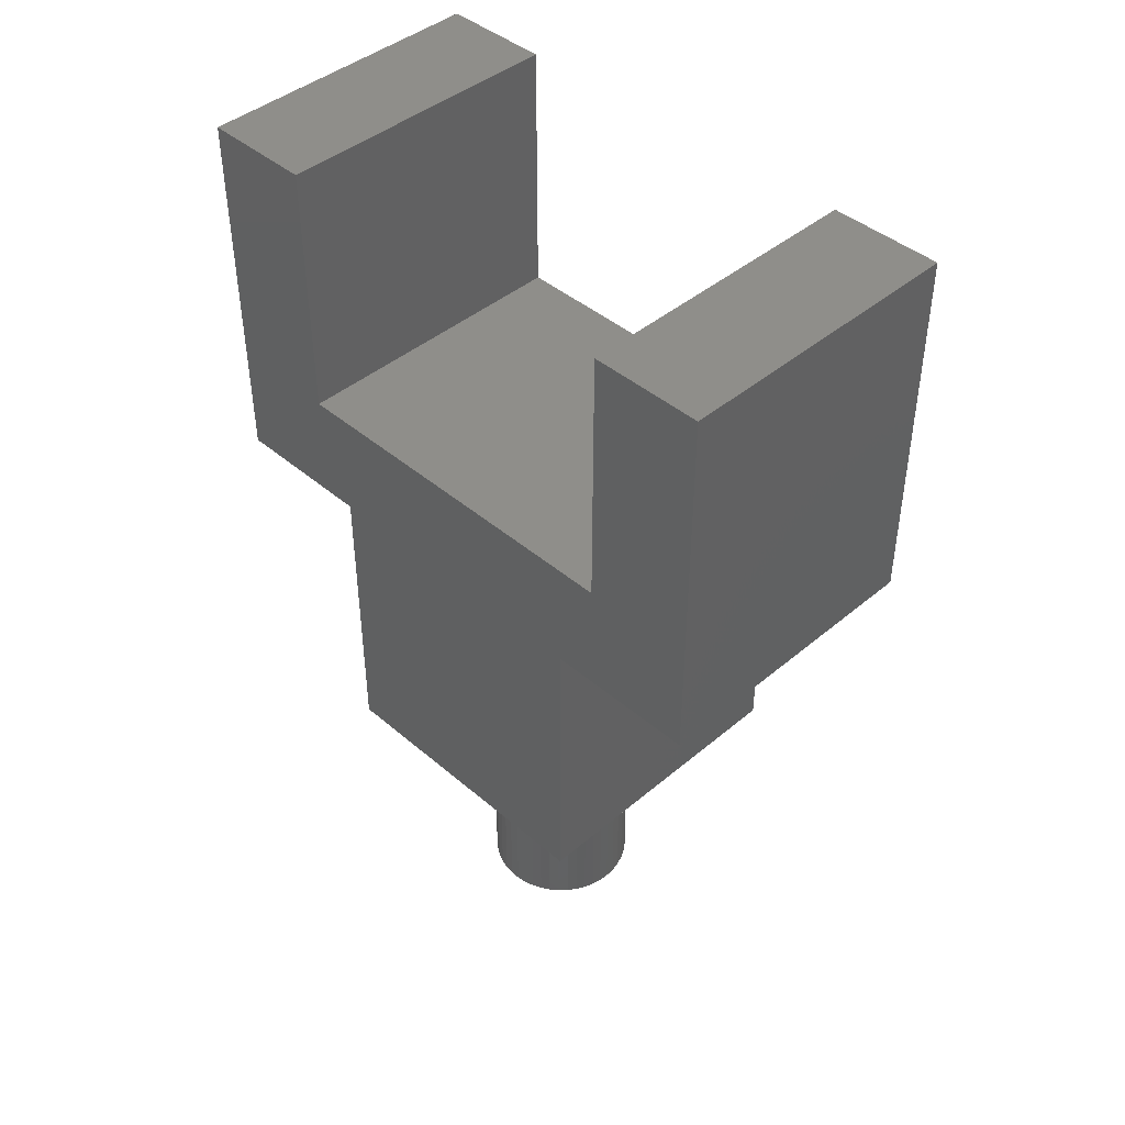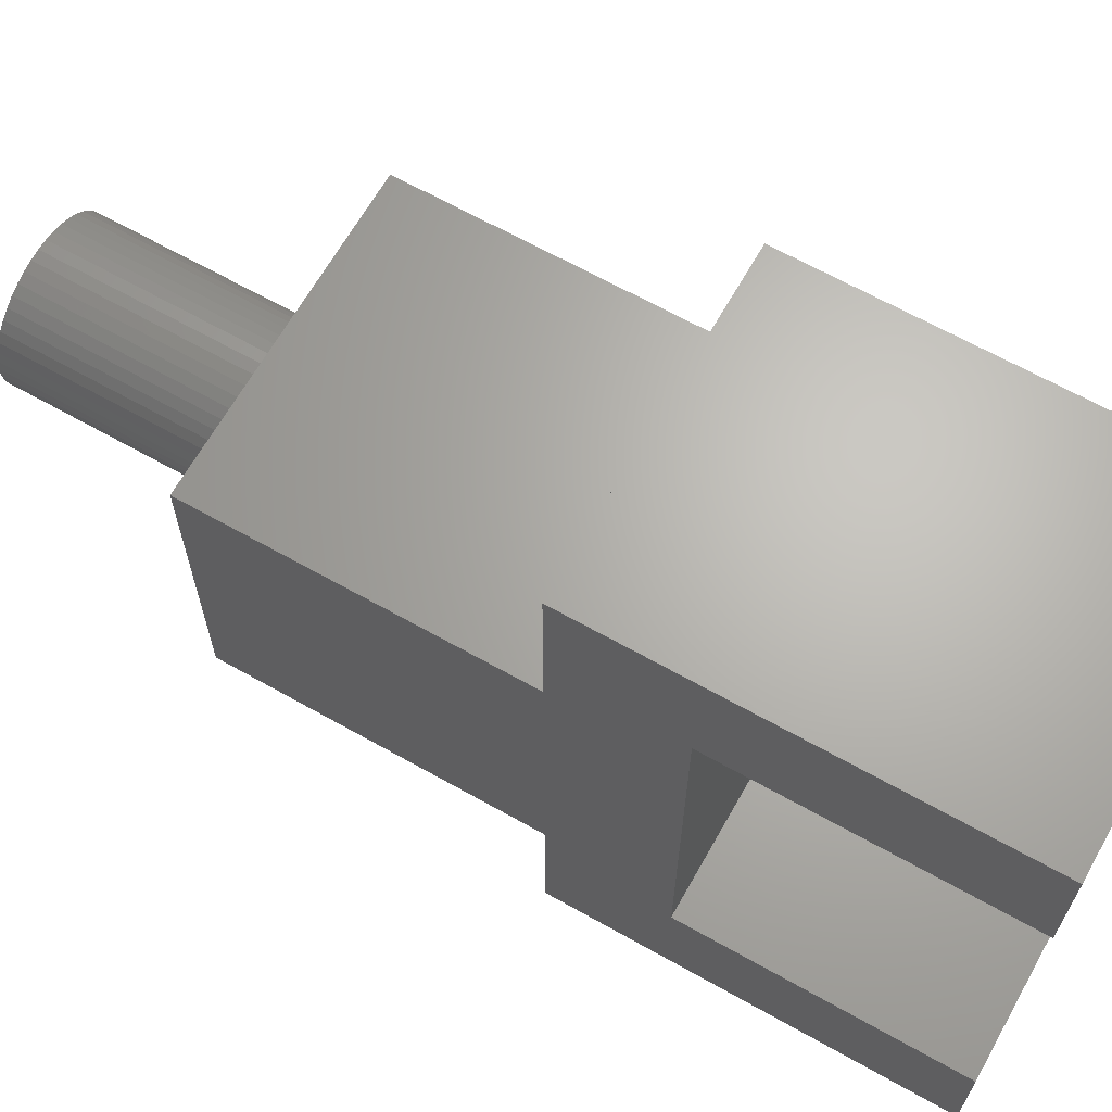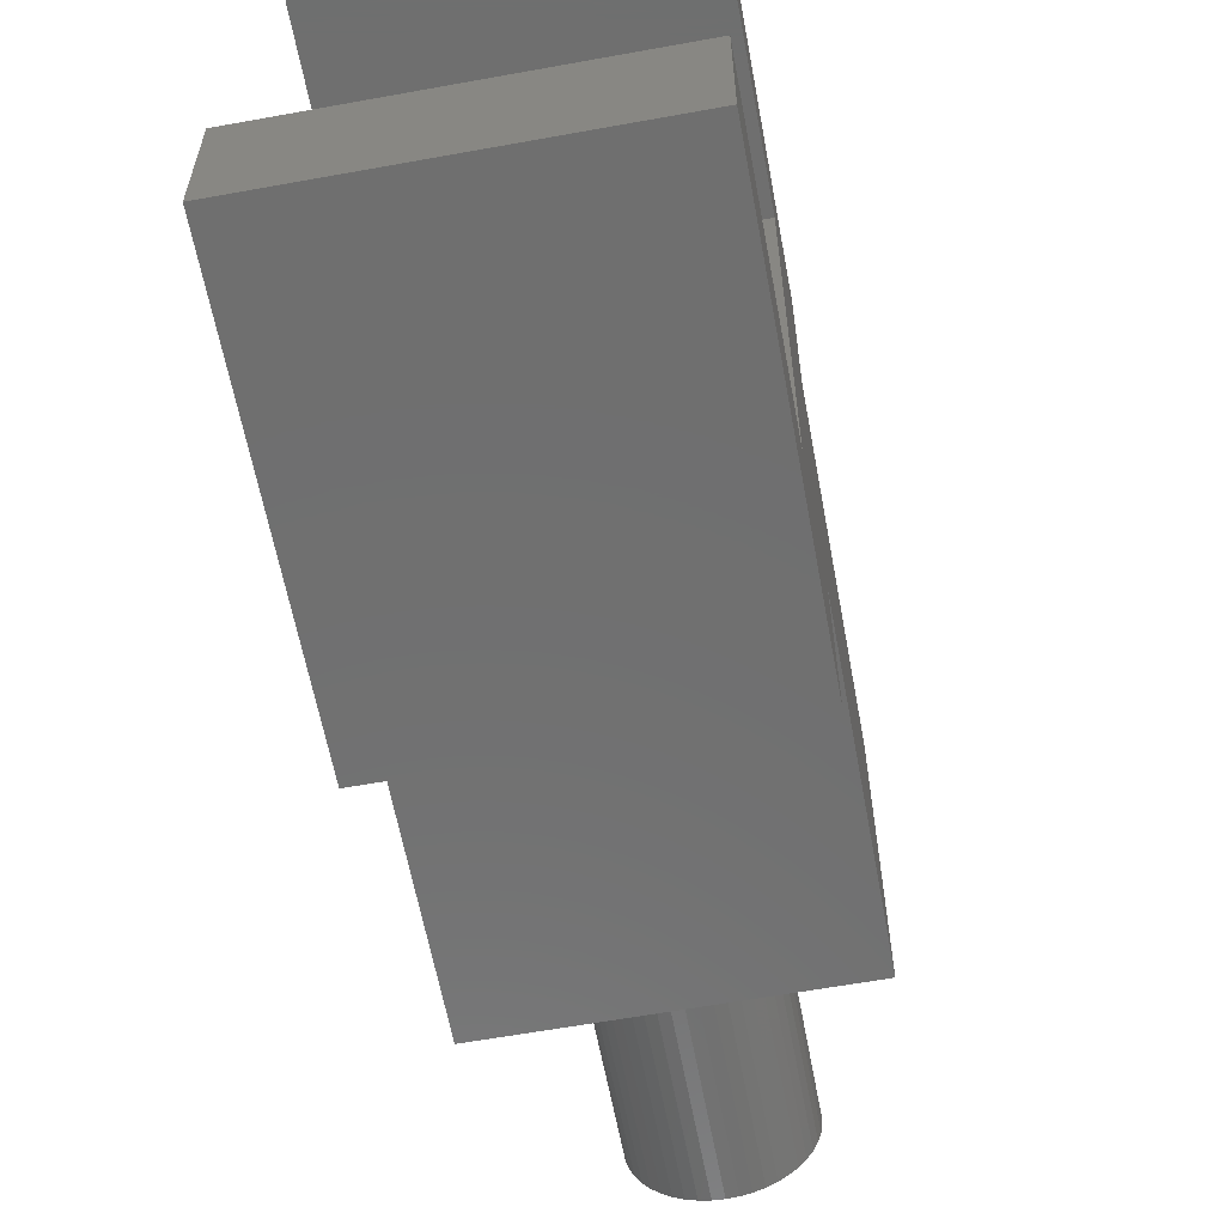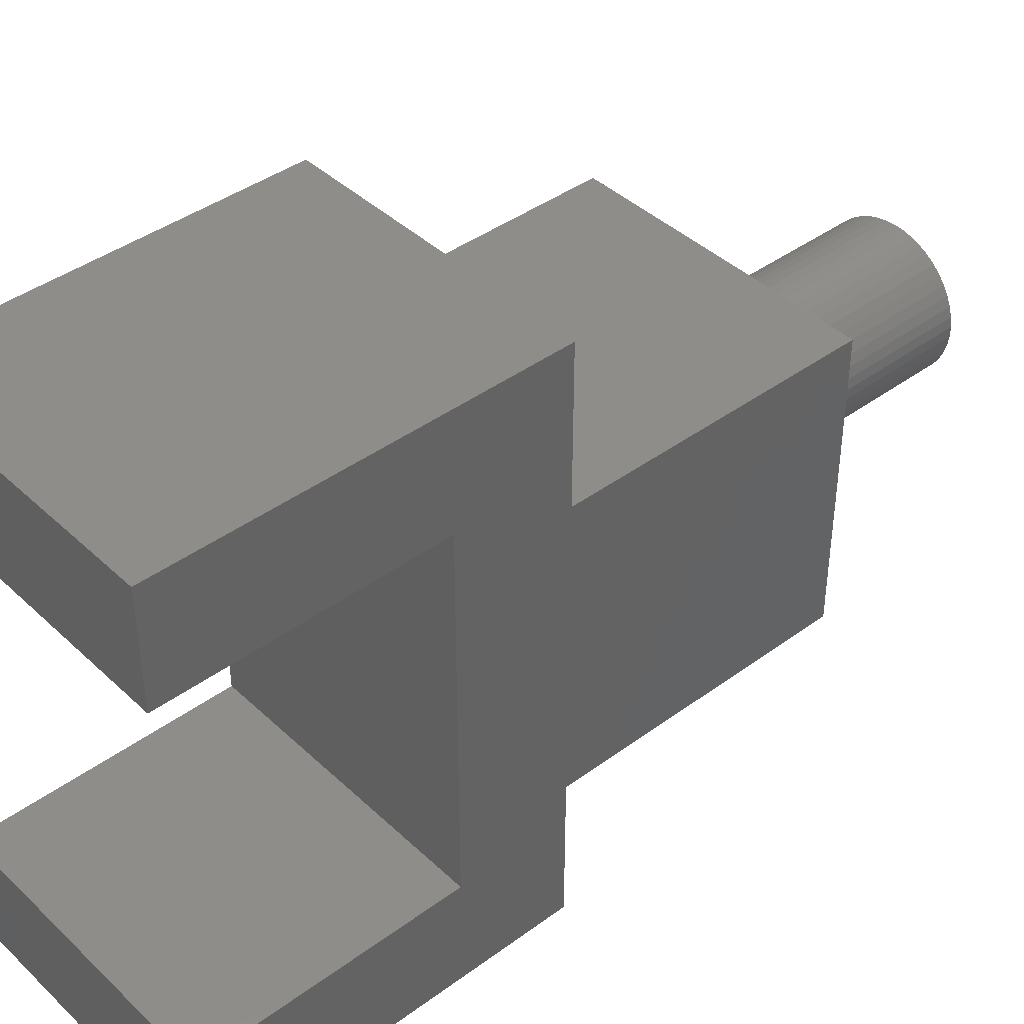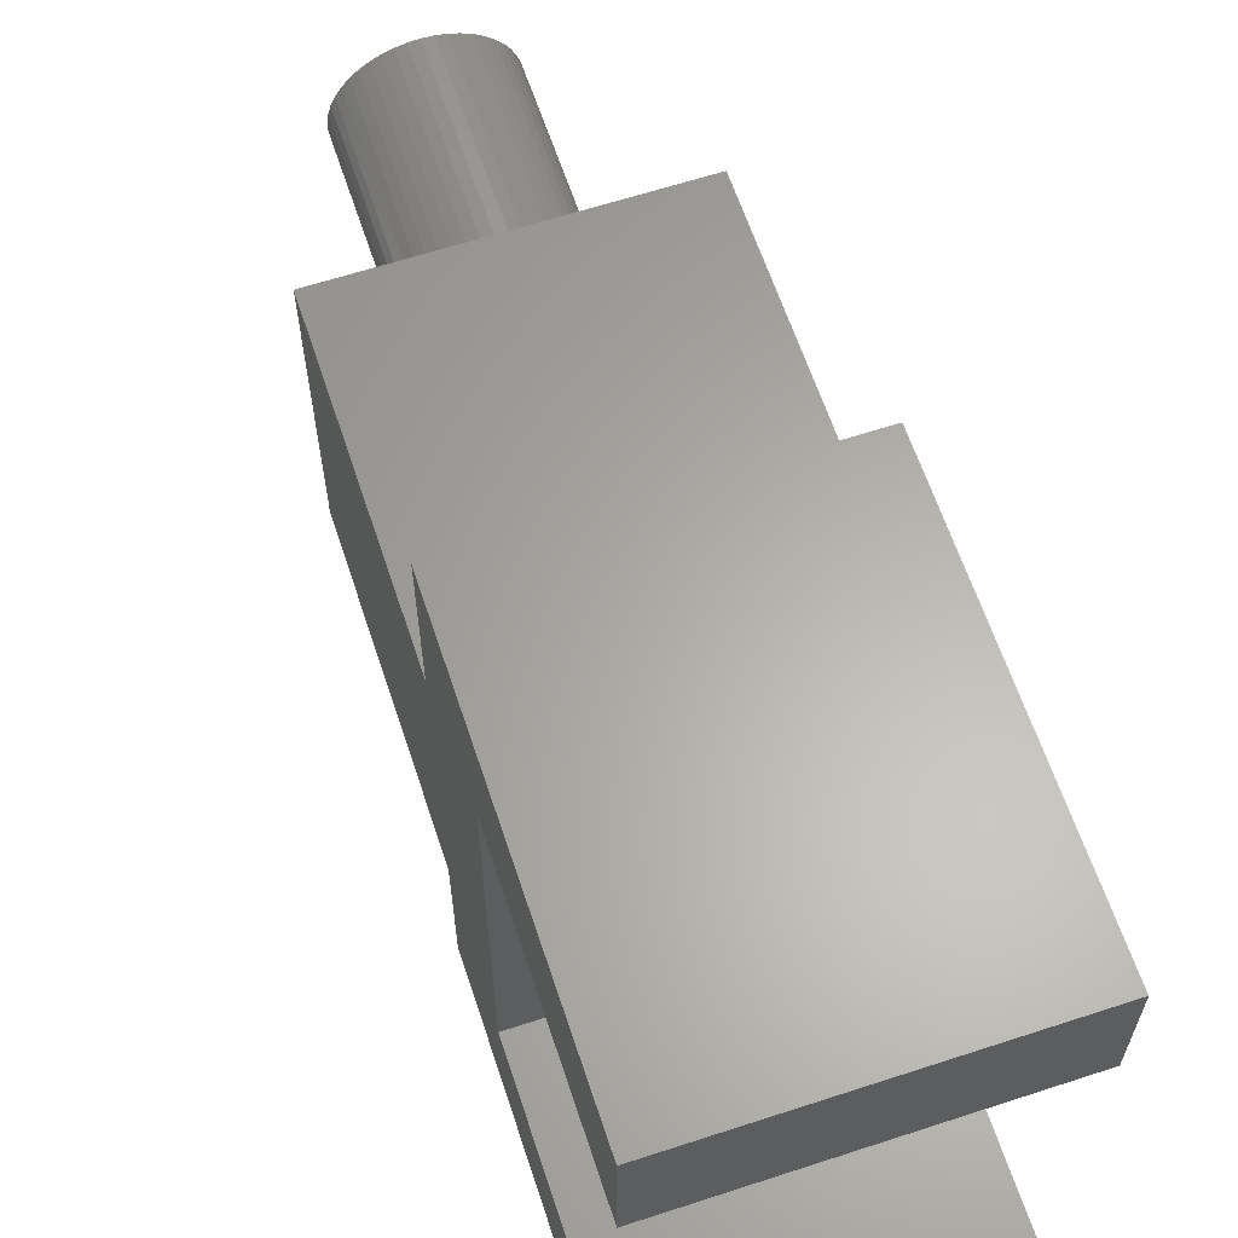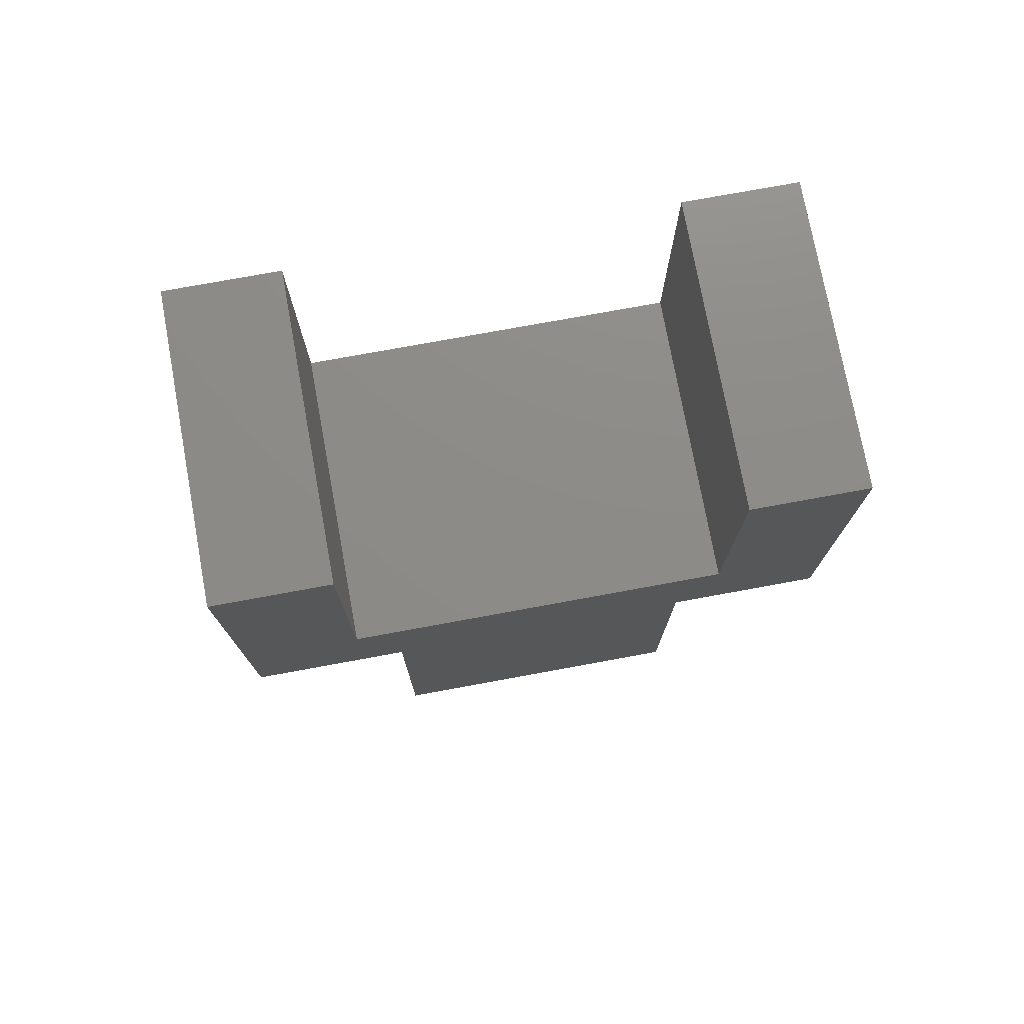
<metadata>
{"format":"stl","ext":"stl","renderer":"f3d","projection":"perspective","resolution":1024,"background":"white","views":[{"elev":43.3,"azim":135.2,"up":"+Z"},{"elev":65.8,"azim":-60.5,"up":"+Y"},{"elev":-61.2,"azim":10.5,"up":"+Y"},{"elev":41.4,"azim":48.4,"up":"+Y"},{"elev":62.9,"azim":-18.3,"up":"+Y"},{"elev":75.6,"azim":-100.4,"up":"+Z"}]}
</metadata>
<code>
# stl→obj: 116 verts, 228 faces
v -50.81 64.29 0
v -50.81 64.29 -88.9
v 50.79 64.29 0
v 50.79 64.29 -88.9
v 50.79 102.4 0
v -50.81 102.4 0
v 50.79 -62.71 3.553e-14
v 50.79 -62.71 -88.9
v -50.81 -62.71 3.553e-14
v -50.81 -62.71 -88.9
v 50.79 -100.8 3.553e-14
v -50.81 -100.8 3.553e-14
v -50.81 50.79 -127
v -50.81 102.4 -127
v 50.79 50.79 -127
v 50.79 102.4 -127
v 50.79 -50.81 -127
v 50.79 -100.8 -127
v -50.81 -50.81 -127
v -50.81 -100.8 -127
v -50.81 -50.81 -228.6
v -0.007137 -25.41 -228.6
v 50.79 -50.81 -228.6
v -3.466 -25.17 -228.6
v -6.86 -24.47 -228.6
v -10.13 -23.3 -228.6
v -13.2 -21.71 -228.6
v -16.04 -19.71 -228.6
v -18.57 -17.34 -228.6
v -20.76 -14.66 -228.6
v -22.56 -11.69 -228.6
v -23.94 -8.514 -228.6
v -24.88 -5.176 -228.6
v -25.35 -1.741 -228.6
v -50.81 50.79 -228.6
v -25.35 1.726 -228.6
v -24.88 5.16 -228.6
v -23.94 8.498 -228.6
v -22.56 11.68 -228.6
v -20.76 14.64 -228.6
v -18.57 17.33 -228.6
v -16.04 19.7 -228.6
v -13.2 21.69 -228.6
v -10.13 23.29 -228.6
v -6.86 24.45 -228.6
v -3.466 25.16 -228.6
v -0.007137 25.39 -228.6
v 50.79 50.79 -228.6
v 3.451 25.16 -228.6
v 6.846 24.45 -228.6
v 25.33 1.726 -228.6
v 25.33 -1.741 -228.6
v 24.86 -5.176 -228.6
v 23.93 -8.514 -228.6
v 22.55 -11.69 -228.6
v 20.74 -14.66 -228.6
v 18.56 -17.34 -228.6
v 16.02 -19.71 -228.6
v 13.19 -21.71 -228.6
v 10.11 -23.3 -228.6
v 6.846 -24.47 -228.6
v 3.451 -25.17 -228.6
v 24.86 5.16 -228.6
v 23.93 8.498 -228.6
v 22.55 11.68 -228.6
v 20.74 14.64 -228.6
v 18.56 17.33 -228.6
v 16.02 19.7 -228.6
v 13.19 21.69 -228.6
v 10.11 23.29 -228.6
v -3.466 -25.17 -304.8
v -6.86 -24.47 -304.8
v -10.13 -23.3 -304.8
v -13.2 -21.71 -304.8
v -16.04 -19.71 -304.8
v -18.57 -17.34 -304.8
v -20.76 -14.66 -304.8
v -22.56 -11.69 -304.8
v -23.94 -8.514 -304.8
v -24.88 -5.176 -304.8
v -25.35 -1.741 -304.8
v -25.35 1.726 -304.8
v -24.88 5.16 -304.8
v -23.94 8.498 -304.8
v -22.56 11.68 -304.8
v -20.76 14.64 -304.8
v -18.57 17.33 -304.8
v -16.04 19.7 -304.8
v -13.2 21.69 -304.8
v -10.13 23.29 -304.8
v -6.86 24.45 -304.8
v -3.466 25.16 -304.8
v -0.007137 25.39 -304.8
v 3.451 25.16 -304.8
v 6.846 24.45 -304.8
v 10.11 23.29 -304.8
v 13.19 21.69 -304.8
v 16.02 19.7 -304.8
v 18.56 17.33 -304.8
v 20.74 14.64 -304.8
v 22.55 11.68 -304.8
v 23.93 8.498 -304.8
v 24.86 5.16 -304.8
v 25.33 1.726 -304.8
v 25.33 -1.741 -304.8
v 24.86 -5.176 -304.8
v 23.93 -8.514 -304.8
v 22.55 -11.69 -304.8
v 20.74 -14.66 -304.8
v 18.56 -17.34 -304.8
v 16.02 -19.71 -304.8
v 13.19 -21.71 -304.8
v 10.11 -23.3 -304.8
v 6.846 -24.47 -304.8
v 3.451 -25.17 -304.8
v -0.007137 -25.41 -304.8
f 1 2 3
f 3 2 4
f 3 5 1
f 1 5 6
f 7 8 9
f 9 8 10
f 11 7 12
f 12 7 9
f 13 14 15
f 15 14 16
f 17 18 19
f 19 18 20
f 12 20 11
f 11 20 18
f 5 16 6
f 6 16 14
f 2 10 4
f 4 10 8
f 21 22 23
f 21 24 22
f 21 25 24
f 21 26 25
f 21 27 26
f 21 28 27
f 21 29 28
f 21 30 29
f 21 31 30
f 21 32 31
f 21 33 32
f 21 34 33
f 21 35 34
f 34 35 36
f 36 35 37
f 37 35 38
f 38 35 39
f 39 35 40
f 40 35 41
f 41 35 42
f 42 35 43
f 43 35 44
f 44 35 45
f 45 35 46
f 46 35 47
f 47 35 48
f 49 48 50
f 49 47 48
f 23 51 48
f 23 52 51
f 23 53 52
f 23 54 53
f 23 55 54
f 23 56 55
f 23 57 56
f 23 58 57
f 23 59 58
f 23 60 59
f 23 61 60
f 23 62 61
f 23 22 62
f 51 63 48
f 48 63 64
f 65 48 64
f 65 66 48
f 48 66 67
f 68 48 67
f 68 69 48
f 48 69 70
f 50 48 70
f 19 21 17
f 17 21 23
f 35 19 13
f 35 21 19
f 13 19 10
f 2 13 10
f 2 14 13
f 2 6 14
f 2 1 6
f 19 20 10
f 10 20 12
f 9 10 12
f 15 48 13
f 13 48 35
f 23 15 17
f 23 48 15
f 16 4 15
f 16 5 4
f 4 5 3
f 4 8 15
f 15 8 17
f 17 8 18
f 18 8 11
f 11 8 7
f 24 71 22
f 24 72 71
f 24 25 72
f 72 25 73
f 73 25 26
f 74 26 27
f 75 27 28
f 76 28 29
f 77 29 30
f 78 30 31
f 79 31 32
f 80 32 33
f 81 33 34
f 82 34 36
f 83 36 37
f 84 37 38
f 85 38 39
f 86 39 40
f 87 40 41
f 88 41 42
f 89 42 43
f 90 43 44
f 91 44 45
f 92 45 46
f 93 46 47
f 94 47 49
f 95 49 50
f 96 50 70
f 97 70 69
f 98 69 68
f 99 68 67
f 100 67 66
f 101 66 65
f 102 65 64
f 103 64 63
f 104 63 51
f 105 51 52
f 106 52 53
f 107 53 54
f 108 54 55
f 109 55 56
f 110 56 57
f 111 57 58
f 112 58 59
f 113 59 60
f 114 60 61
f 115 61 62
f 116 62 22
f 71 116 22
f 73 26 74
f 74 27 75
f 75 28 76
f 76 29 77
f 77 30 78
f 78 31 79
f 79 32 80
f 80 33 81
f 81 34 82
f 82 36 83
f 83 37 84
f 84 38 85
f 85 39 86
f 86 40 87
f 87 41 88
f 88 42 89
f 89 43 90
f 90 44 91
f 91 45 92
f 92 46 93
f 93 47 94
f 94 49 95
f 95 50 96
f 96 70 97
f 97 69 98
f 98 68 99
f 99 67 100
f 100 66 101
f 101 65 102
f 102 64 103
f 103 63 104
f 104 51 105
f 105 52 106
f 106 53 107
f 107 54 108
f 108 55 109
f 109 56 110
f 110 57 111
f 111 58 112
f 112 59 113
f 113 60 114
f 114 61 115
f 115 62 116
f 71 92 116
f 71 91 92
f 71 72 91
f 91 72 90
f 90 72 73
f 89 73 74
f 88 74 75
f 87 75 76
f 86 76 77
f 85 77 78
f 84 78 79
f 83 79 80
f 82 80 81
f 82 83 80
f 90 73 89
f 89 74 88
f 88 75 87
f 87 76 86
f 86 77 85
f 85 78 84
f 84 79 83
f 92 93 116
f 116 93 115
f 115 93 94
f 114 94 95
f 113 95 96
f 112 96 97
f 111 97 98
f 110 98 99
f 109 99 100
f 108 100 101
f 107 101 102
f 106 102 103
f 105 103 104
f 105 106 103
f 115 94 114
f 114 95 113
f 113 96 112
f 112 97 111
f 111 98 110
f 110 99 109
f 109 100 108
f 108 101 107
f 107 102 106

</code>
